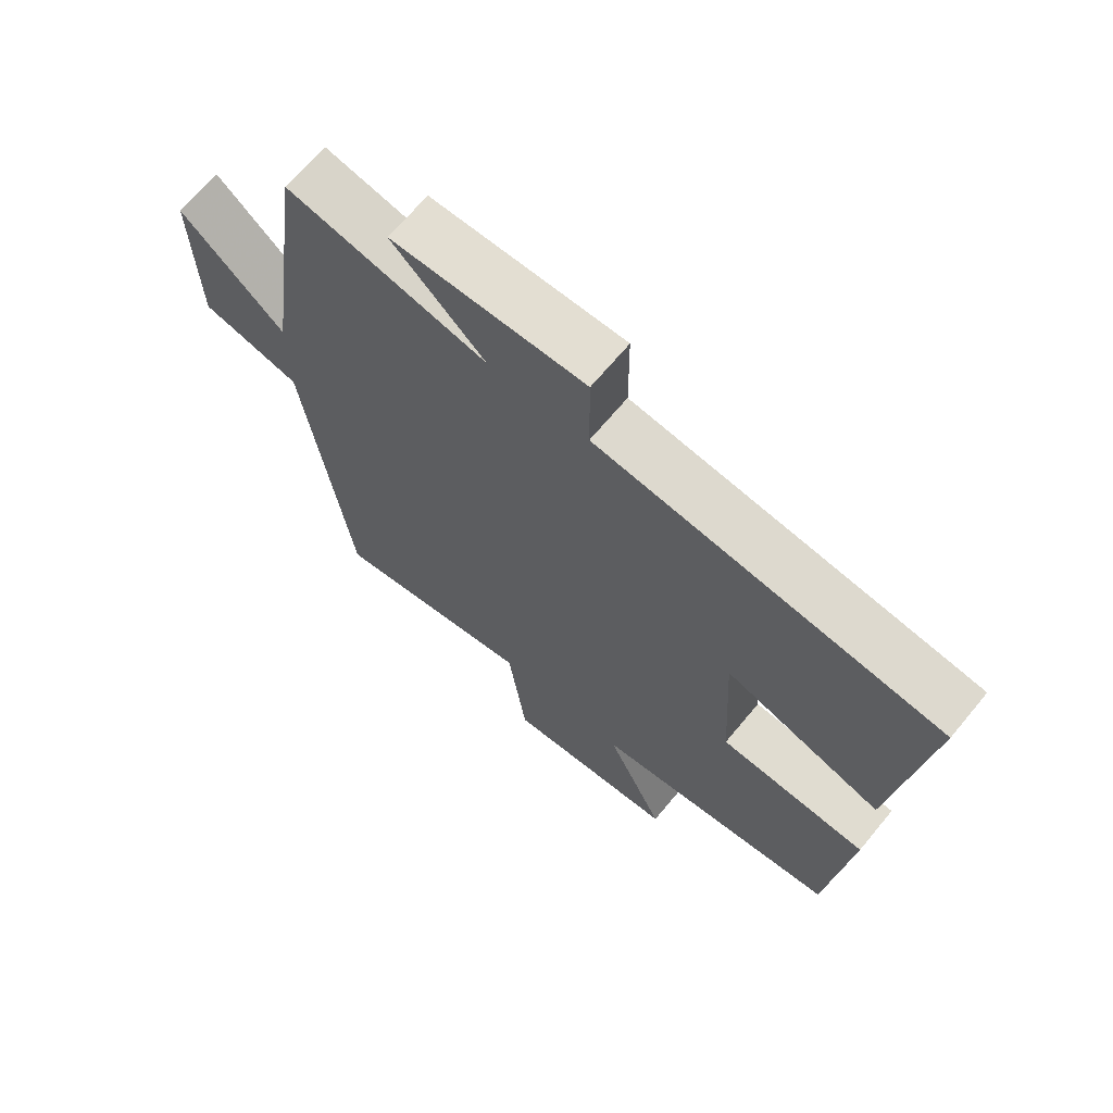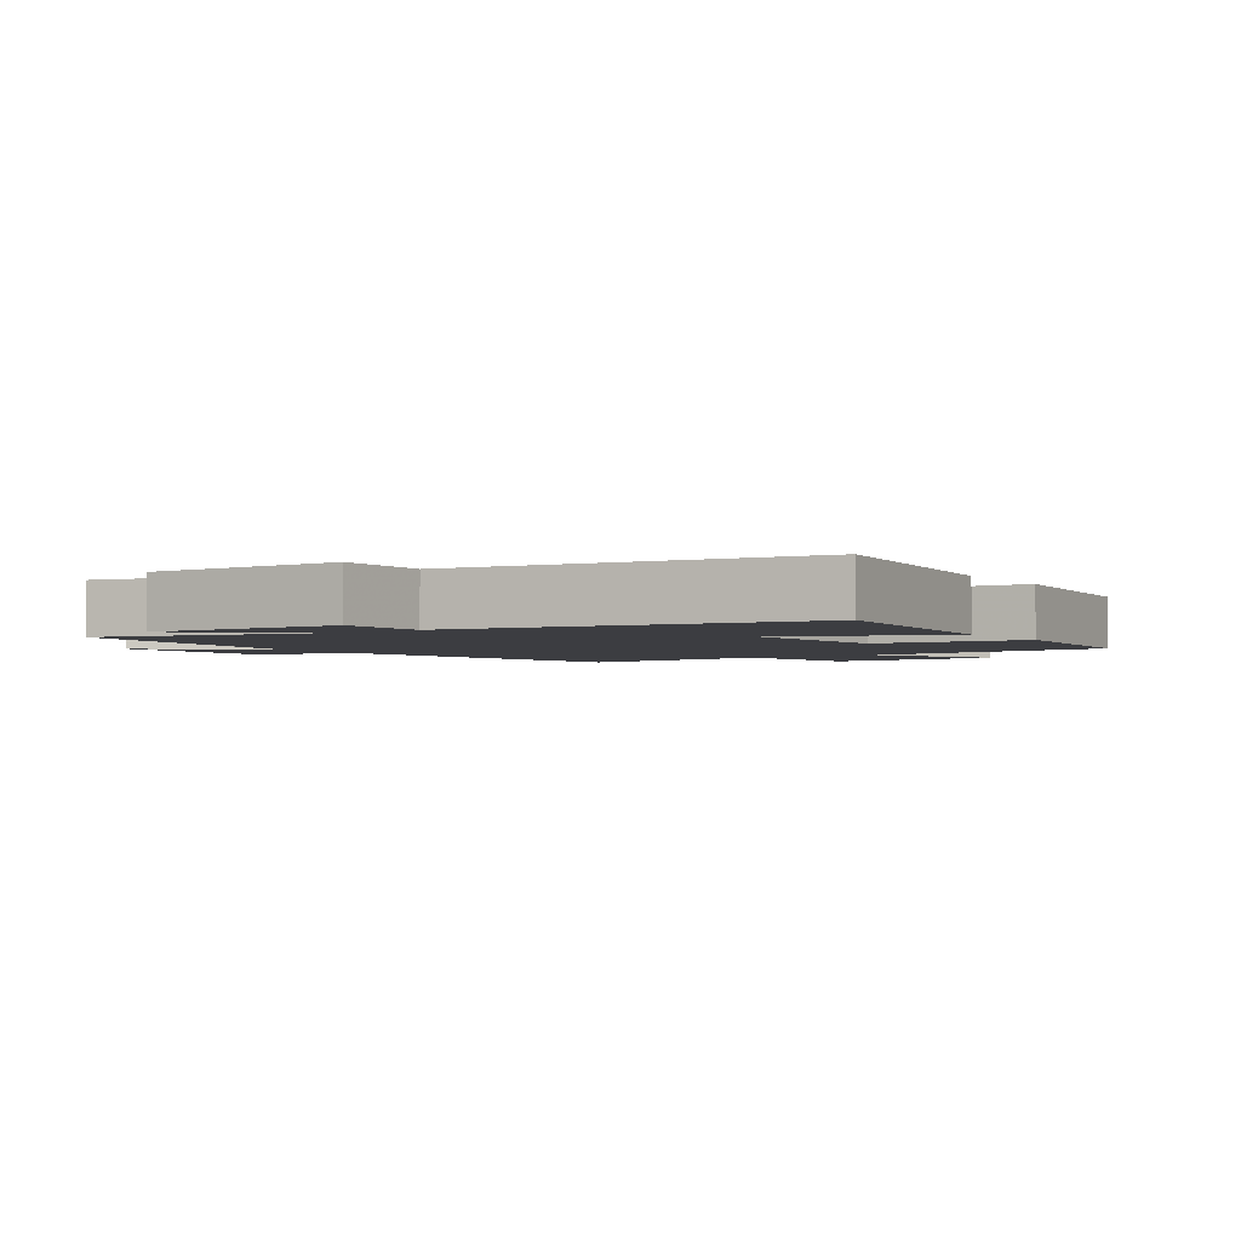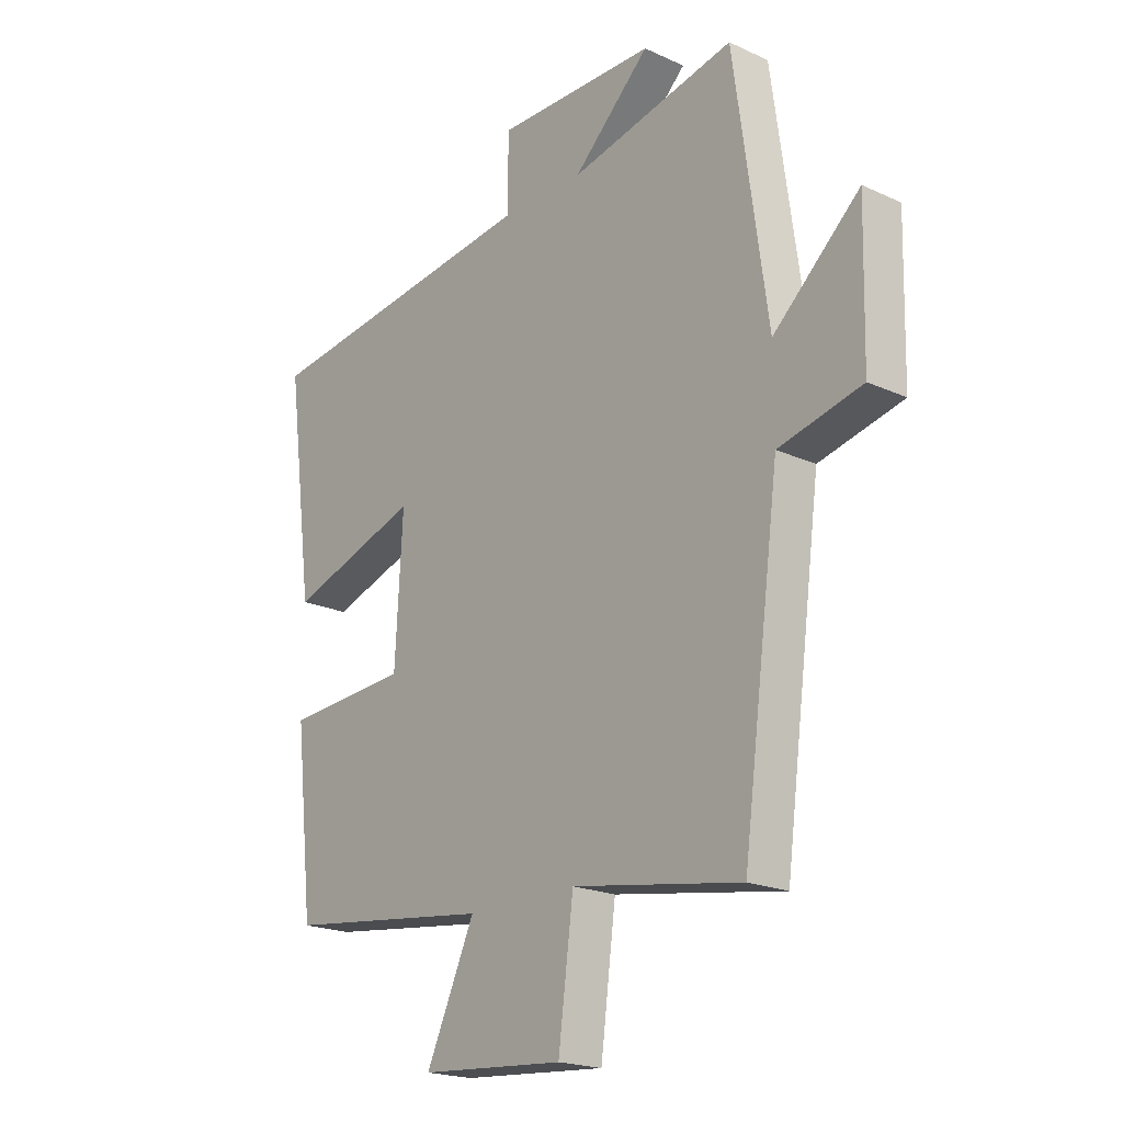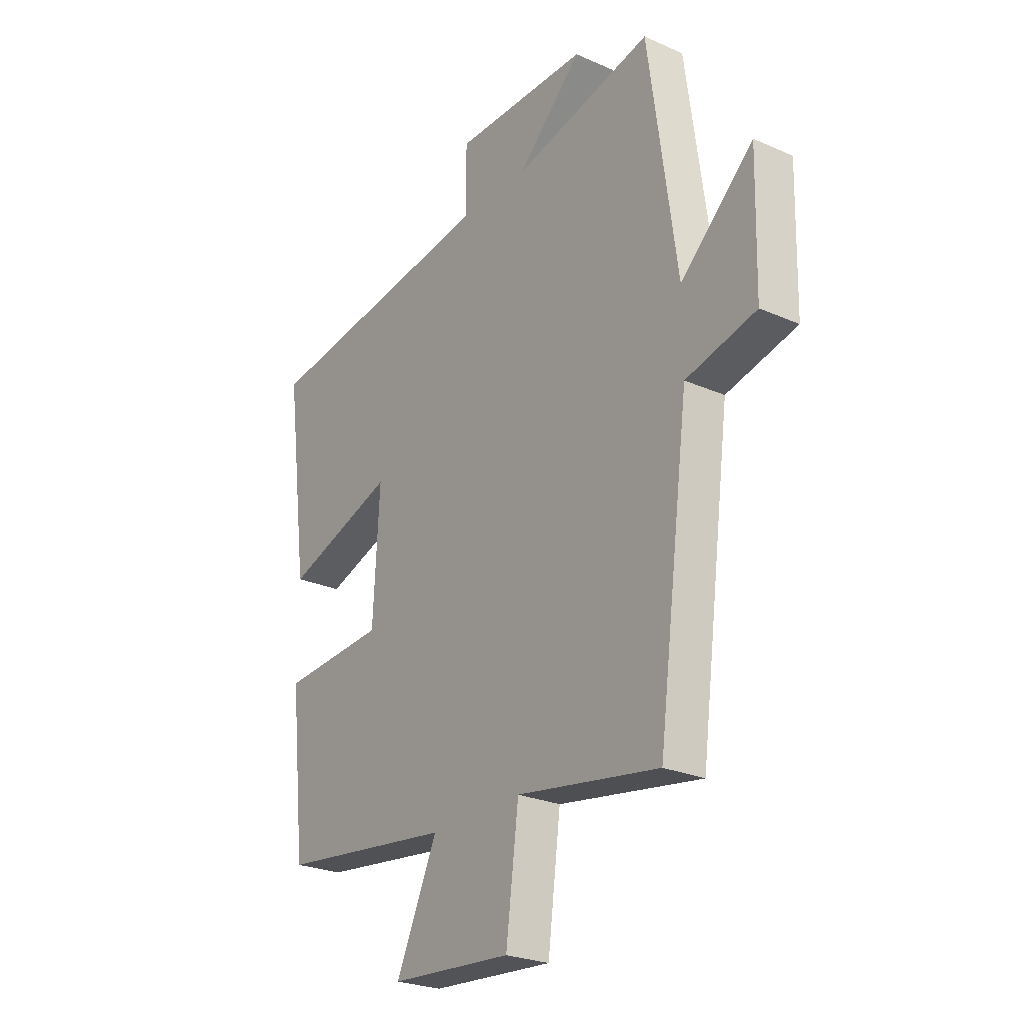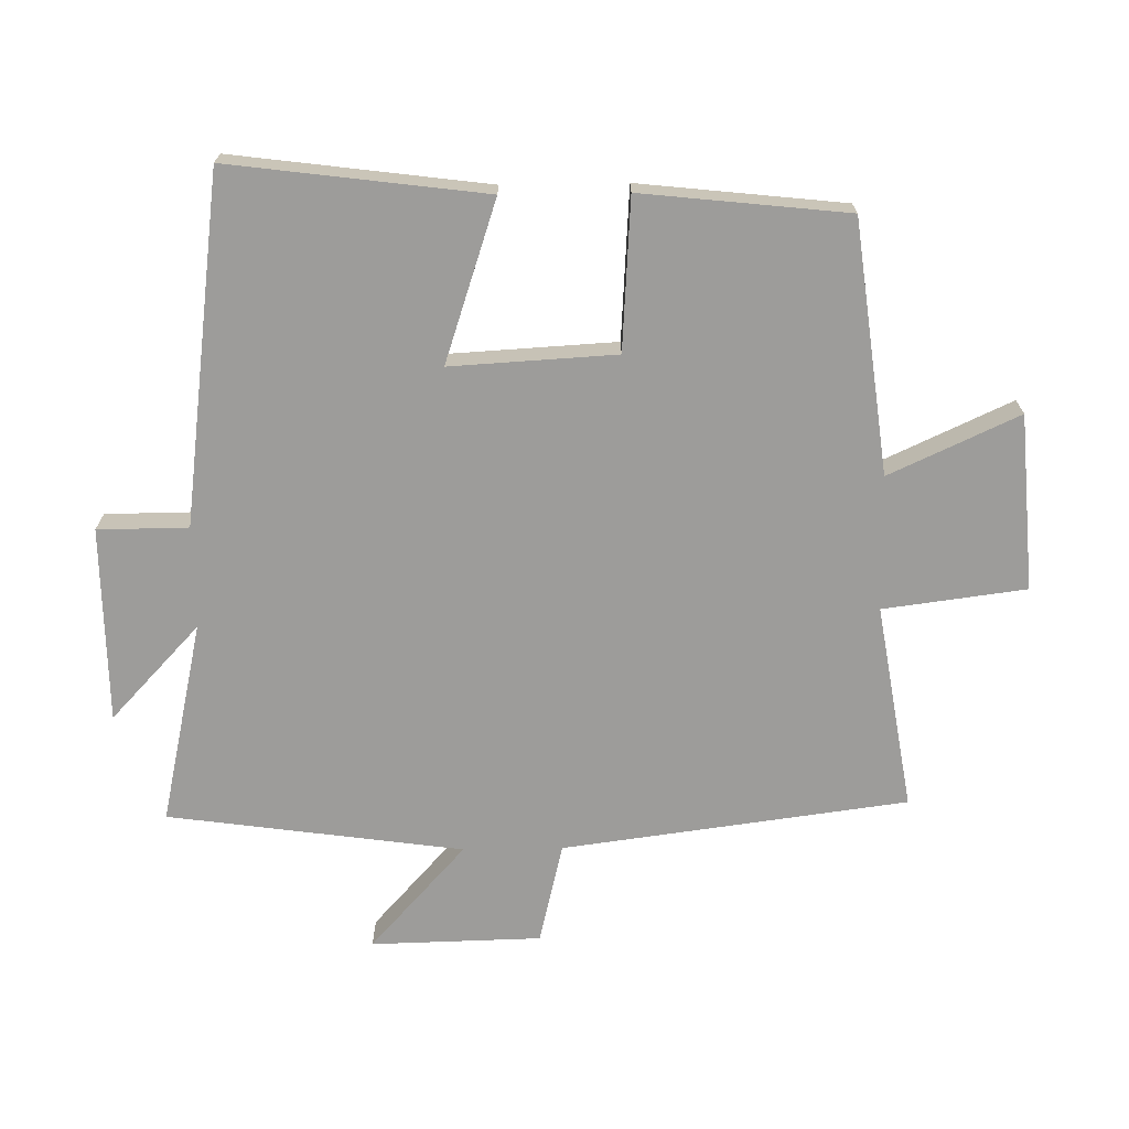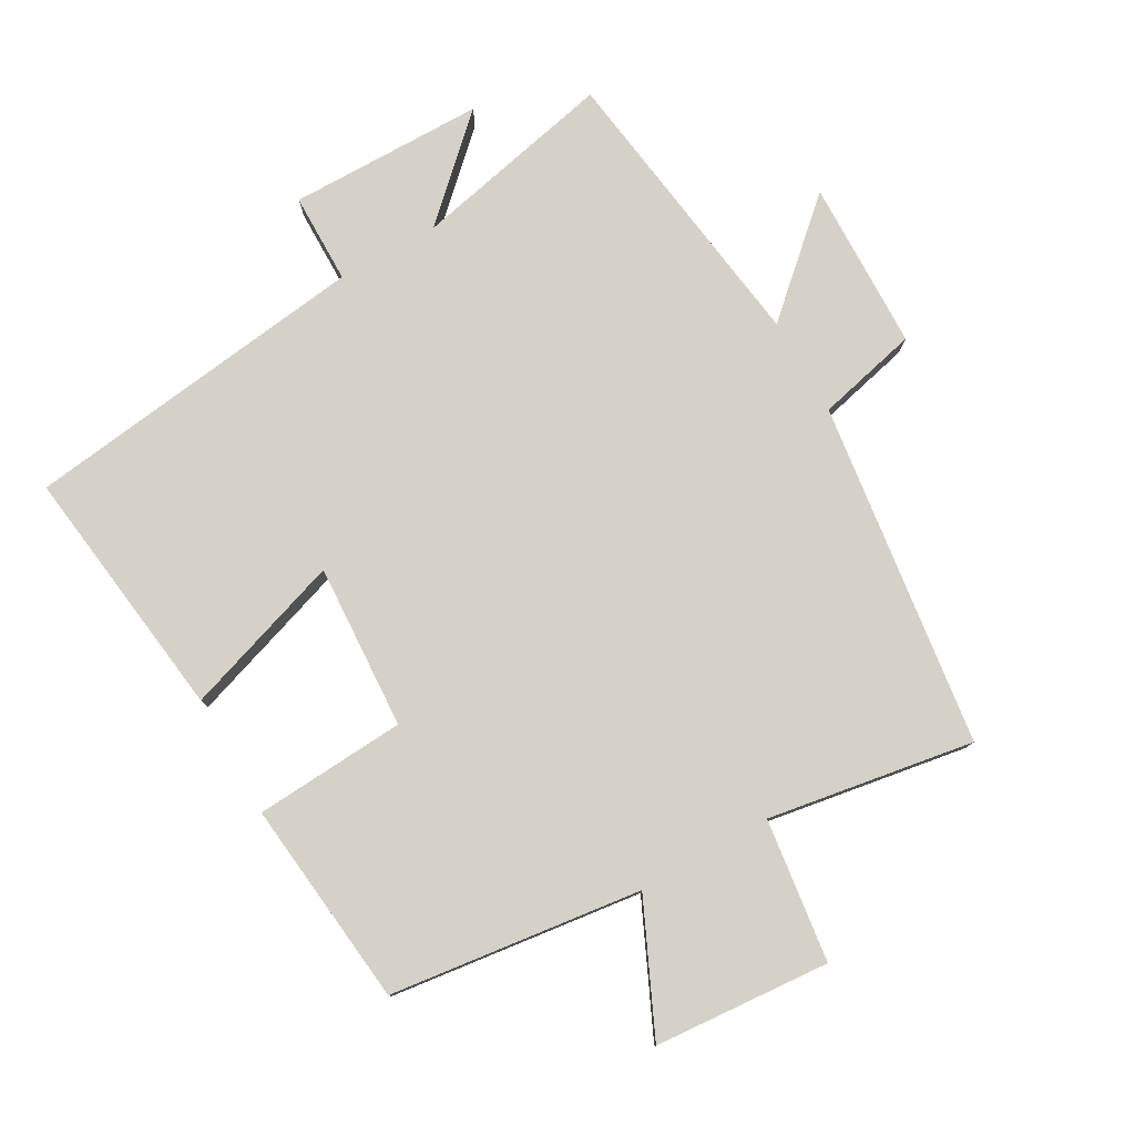
<metadata>
{"format":"obj","ext":"obj","renderer":"f3d","projection":"perspective","resolution":1024,"background":"white","views":[{"elev":67.7,"azim":39.7,"up":"+Z"},{"elev":-2.8,"azim":33.2,"up":"+Y"},{"elev":-20.2,"azim":-130.0,"up":"+Z"},{"elev":-25.5,"azim":-125.3,"up":"+Z"},{"elev":-70.0,"azim":90.9,"up":"+Y"},{"elev":78.9,"azim":150.5,"up":"+Y"}]}
</metadata>
<code>
v -0.438 0.07 0.568
v -0.131 0.07 0.5
v -0.274 0.07 0.635
v 0.022 0.07 0.637
v 0.023 0.07 0.5
v 0.55 0.07 0.431
v 0.5 0.07 0.044
v 0.257 0.07 0.125
v 0.271 0.07 -0.125
v 0.5 0.07 -0.14
v 0.466 0.07 -0.452
v 0.085 0.07 -0.5
v 0.175 0.07 -0.696
v -0.091 0.07 -0.716
v -0.119 0.07 -0.5
v -0.431 0.07 -0.551
v -0.5 0.07 -0.029
v -0.654 0.07 0.008
v -0.66 0.07 0.266
v -0.5 0.07 0.121
v -0.438 0 0.568
v -0.131 0 0.5
v -0.274 0 0.635
v 0.022 0 0.637
v 0.023 0 0.5
v 0.55 0 0.431
v 0.5 0 0.044
v 0.257 0 0.125
v 0.271 0 -0.125
v 0.5 0 -0.14
v 0.466 0 -0.452
v 0.085 0 -0.5
v 0.175 0 -0.696
v -0.091 0 -0.716
v -0.119 0 -0.5
v -0.431 0 -0.551
v -0.5 0 -0.029
v -0.654 0 0.008
v -0.66 0 0.266
v -0.5 0 0.121
f 17 18 19 20
f 20 1 2
f 17 20 2
f 16 17 2
f 15 16 2
f 12 13 14 15
f 11 12 15
f 10 11 15
f 9 10 15
f 8 9 15 2
f 7 8 2
f 6 7 2
f 5 6 2
f 2 3 4 5
f 40 39 38 37
f 22 21 40
f 22 40 37
f 22 37 36
f 22 36 35
f 35 34 33 32
f 35 32 31
f 35 31 30
f 35 30 29
f 22 35 29 28
f 22 28 27
f 22 27 26
f 22 26 25
f 25 24 23 22
f 1 21 22 2
f 2 22 23 3
f 3 23 24 4
f 4 24 25 5
f 5 25 26 6
f 6 26 27 7
f 7 27 28 8
f 8 28 29 9
f 9 29 30 10
f 10 30 31 11
f 11 31 32 12
f 12 32 33 13
f 13 33 34 14
f 14 34 35 15
f 15 35 36 16
f 16 36 37 17
f 17 37 38 18
f 18 38 39 19
f 19 39 40 20
f 20 40 21 1

</code>
